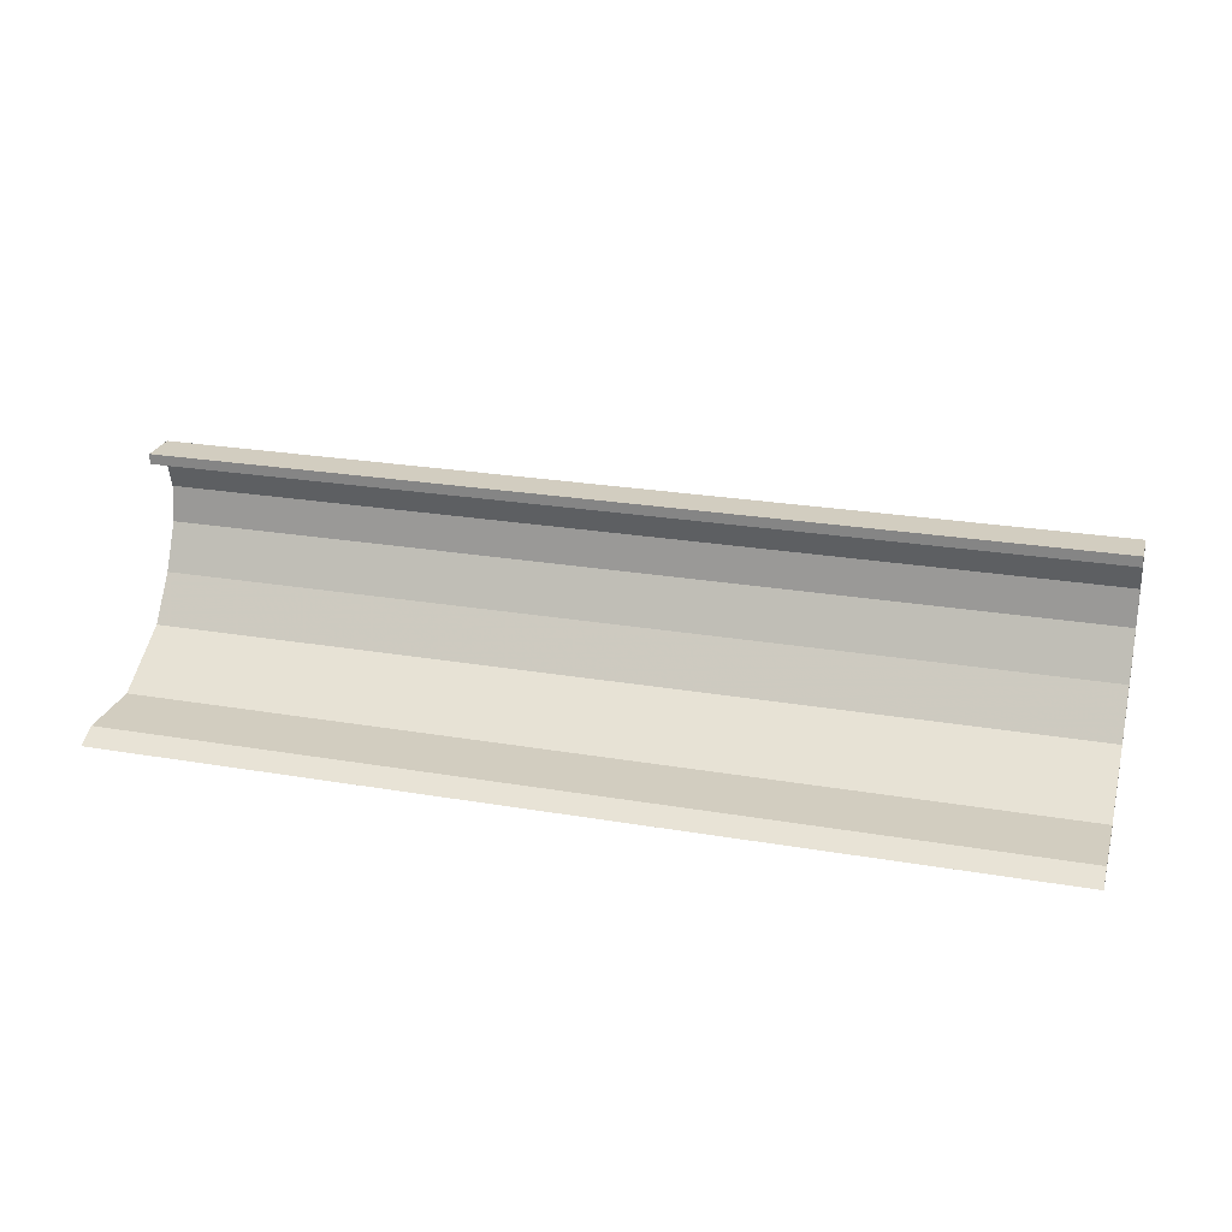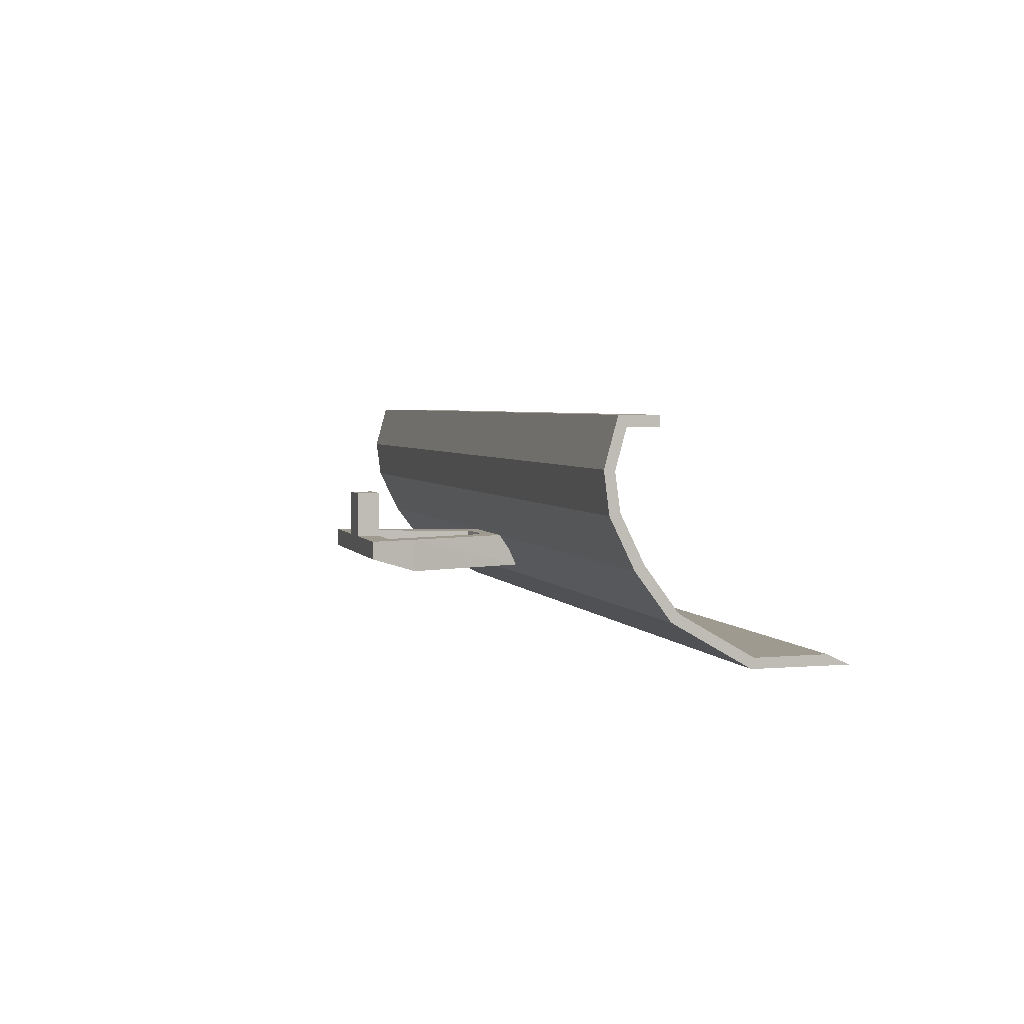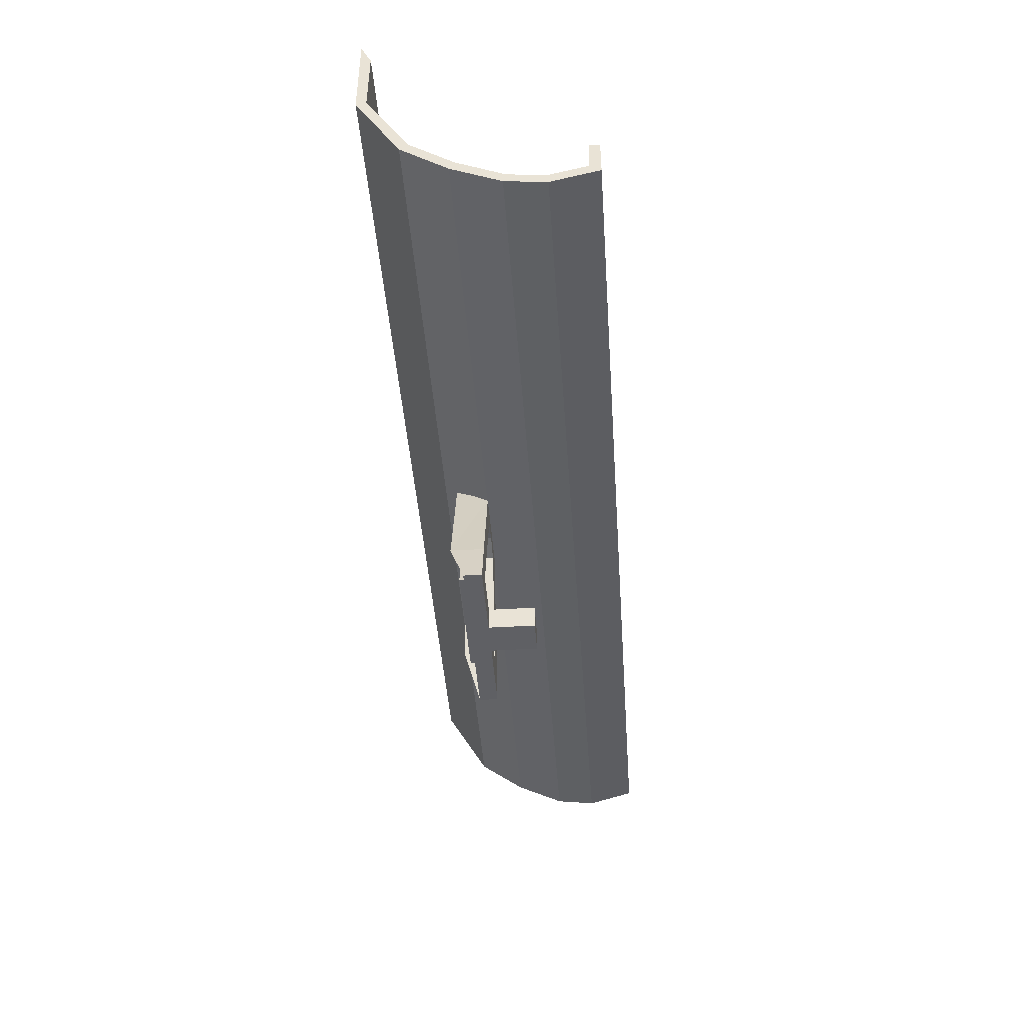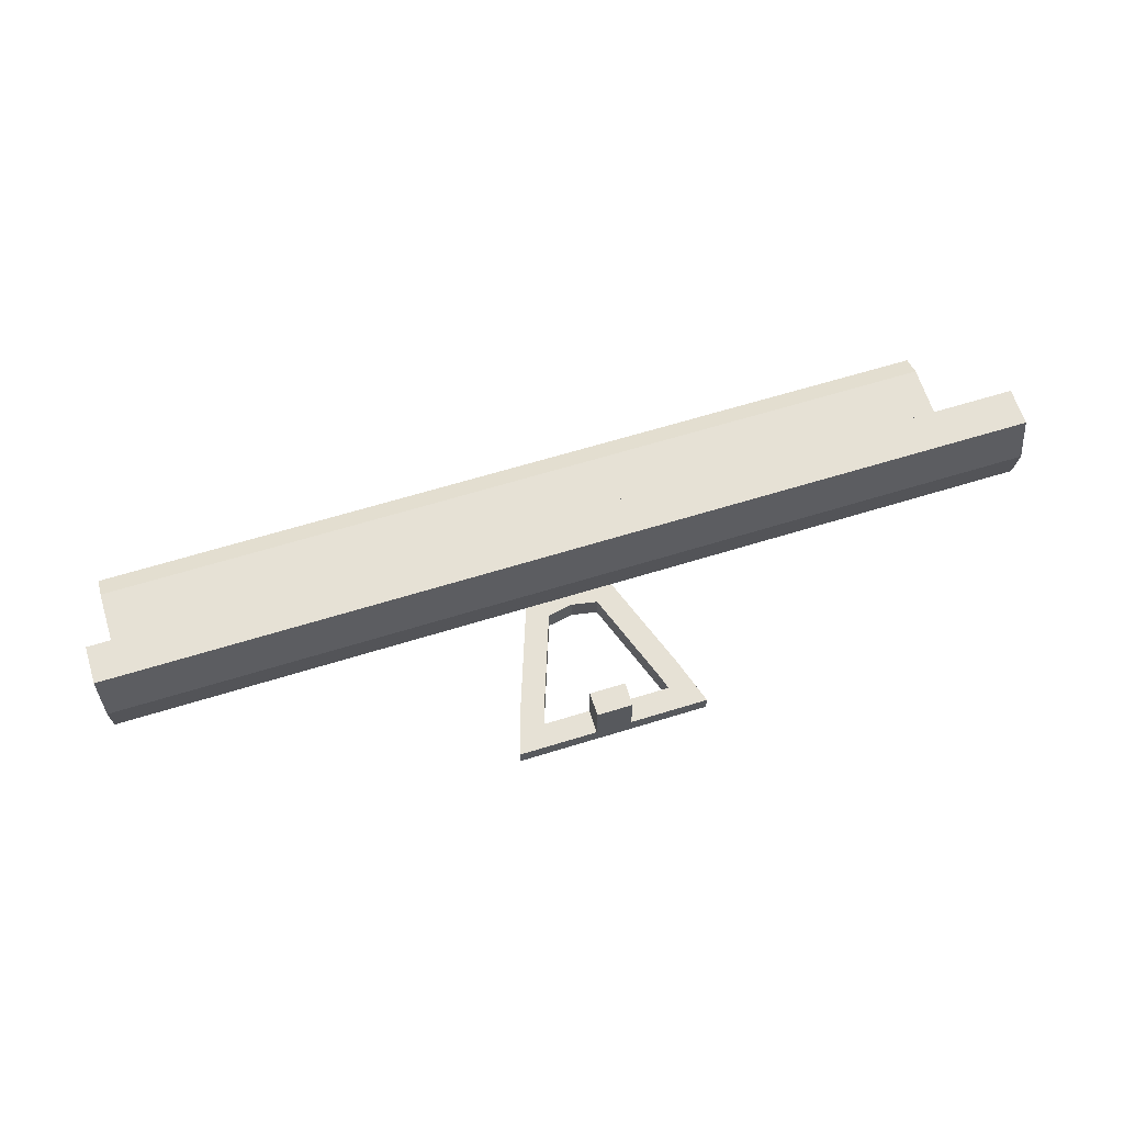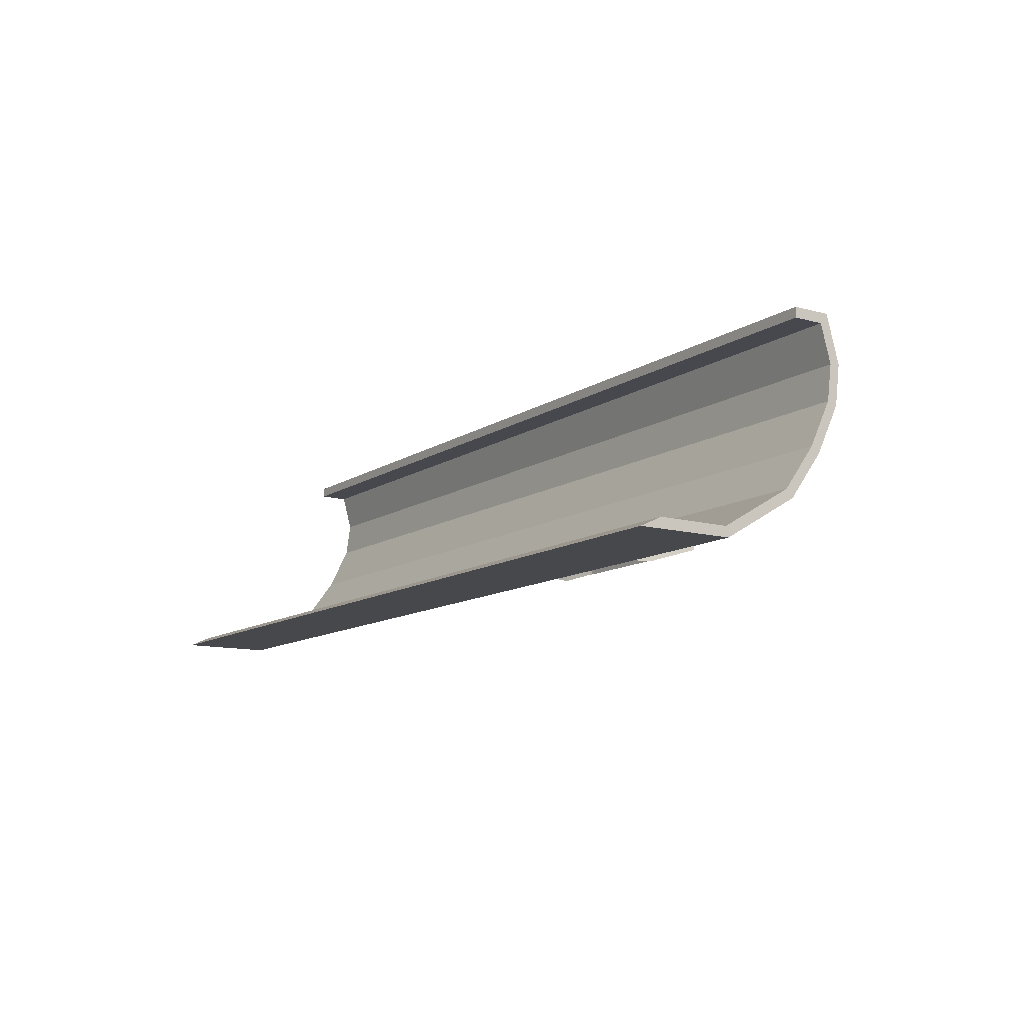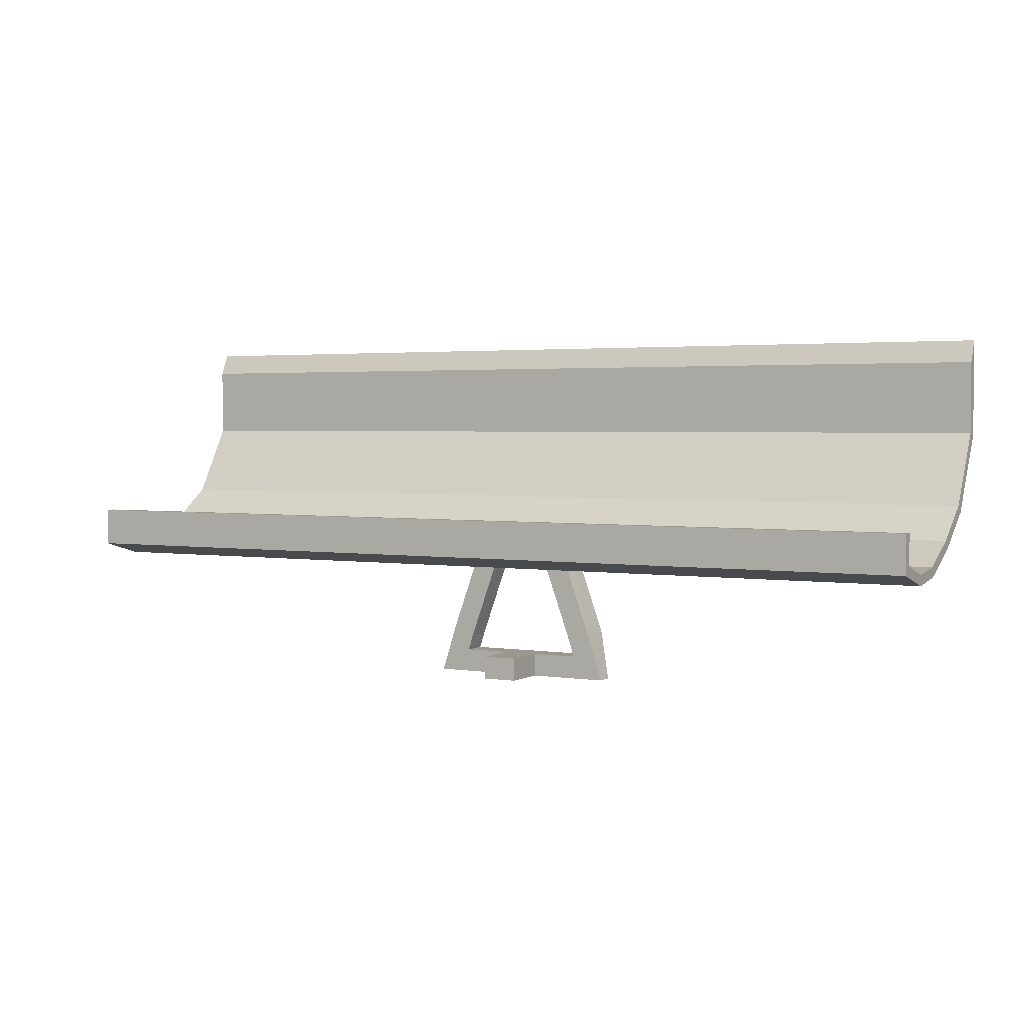
<metadata>
{"format":"obj","ext":"obj","renderer":"f3d","projection":"perspective","resolution":1024,"background":"white","views":[{"elev":24.7,"azim":15.6,"up":"+Y"},{"elev":3.6,"azim":-106.3,"up":"+Y"},{"elev":-44.0,"azim":94.1,"up":"+Z"},{"elev":64.2,"azim":162.7,"up":"+Y"},{"elev":-11.6,"azim":56.7,"up":"+Y"},{"elev":2.8,"azim":-151.1,"up":"+Z"}]}
</metadata>
<code>
g Scoop002
v 1.329e-08 -0.1047 0.5732
v -0.1232 -0.1047 0.5387
v -0.1404 0.003029 0.485
v 1.059e-08 0.003029 0.5113
v -0.2652 -0.1047 0.1377
v -0.3149 -0.05636 -0.01793
v -0.3149 0.003029 -0.01793
v -0.2652 0.003029 0.1377
v -0.1232 -0.1047 0.5387
v -0.1404 0.003029 0.485
v -0.3149 -0.05636 -0.01793
v -1.255e-08 -0.05636 -0.01793
v -1.255e-08 -0.05516 -0.01793
v -0.05819 0.003029 -0.01793
v -0.3149 0.003029 -0.01793
v 0.05819 0.003029 -0.01793
v 0.3149 0.003029 -0.01793
v 0.3149 -0.05636 -0.01793
v -0.05819 0.1529 -0.01793
v 0.05819 0.1529 -0.01793
v 0.2652 -0.1047 0.1377
v 0.1232 -0.1047 0.5387
v 0.1404 0.003029 0.485
v 0.2652 0.003029 0.1377
v 0.3149 -0.05636 -0.01793
v 0.3149 0.003029 -0.01793
v -0.08332 0.003029 0.418
v -0.08332 -0.07964 0.418
v 7.192e-09 -0.07964 0.4336
v 7.192e-09 0.003029 0.4336
v -0.1929 0.003029 0.1132
v -0.1929 -0.07964 0.1132
v -0.08332 -0.07964 0.418
v -0.08332 0.003029 0.418
v -0.2103 0.003029 0.05843
v -0.2103 -0.07964 0.05843
v 7.192e-09 0.003029 0.4336
v 7.192e-09 -0.07964 0.4336
v 0.08332 -0.07964 0.418
v 0.08332 0.003029 0.418
v -0.05819 0.1529 -0.01793
v 0.05819 0.1529 -0.01793
v 0.05819 0.1529 0.05843
v -0.05819 0.1529 0.05843
v 0.1232 -0.1047 0.5387
v 1.329e-08 -0.1047 0.5732
v 1.059e-08 0.003029 0.5113
v 0.1404 0.003029 0.485
v 7.192e-09 0.003029 0.4336
v 1.059e-08 0.003029 0.5113
v -0.1404 0.003029 0.485
v -0.08332 0.003029 0.418
v -0.2652 0.003029 0.1377
v -0.1929 0.003029 0.1132
v -0.3149 0.003029 -0.01793
v -0.2103 0.003029 0.05843
v 0.08332 0.003029 0.418
v 0.1404 0.003029 0.485
v 0.1929 0.003029 0.1132
v 0.2652 0.003029 0.1377
v 0.2103 0.003029 0.05843
v 0.3149 0.003029 -0.01793
v -0.05819 0.003029 -0.01793
v -0.05819 0.003029 0.05843
v 0.05819 0.003029 0.05843
v 0.05819 0.003029 -0.01793
v -0.05819 0.003029 0.05843
v -9.209e-09 -0.05516 0.05843
v -9.209e-09 -0.07964 0.05843
v -0.2103 -0.07964 0.05843
v -0.2103 0.003029 0.05843
v 0.05819 0.003029 0.05843
v 0.2103 -0.07964 0.05843
v 0.2103 0.003029 0.05843
v 0.05819 0.1529 0.05843
v -0.05819 0.1529 0.05843
v 0.1929 0.003029 0.1132
v 0.1929 -0.07964 0.1132
v 0.2103 -0.07964 0.05843
v 0.2103 0.003029 0.05843
v 0.08332 0.003029 0.418
v 0.08332 -0.07964 0.418
v -1.516 0.4367 0.4233
v -1.516 0.2857 0.3818
v 1.505 0.2857 0.3818
v 1.505 0.4367 0.4233
v -1.516 0.2857 0.3818
v -1.516 0.1569 0.3982
v 1.505 0.1569 0.3982
v 1.505 0.2857 0.3818
v -1.516 0.1569 0.3982
v -1.516 0.001372 0.4738
v 1.505 0.001372 0.4738
v 1.505 0.1569 0.3982
v -1.516 0.001372 0.4738
v -1.516 -0.1467 0.5838
v 1.505 -0.1467 0.5838
v 1.505 0.001372 0.4738
v -1.516 0.4367 0.4233
v 1.505 0.4367 0.4233
v 1.505 0.4367 0.5468
v -1.516 0.4367 0.5468
v -1.516 -0.2878 0.8278
v -1.516 -0.2878 1.136
v 1.505 -0.2878 1.136
v 1.505 -0.2878 0.8278
v -1.516 -0.1467 0.5838
v -1.516 -0.2878 0.8278
v 1.505 -0.2878 0.8278
v 1.505 -0.1467 0.5838
v -1.516 0.4032 0.448
v 1.505 0.4032 0.448
v 1.505 0.2815 0.4147
v -1.516 0.2815 0.4147
v -1.516 0.2815 0.4147
v 1.505 0.2815 0.4147
v 1.505 0.1654 0.4302
v -1.516 0.1654 0.4302
v -1.516 0.1654 0.4302
v 1.505 0.1654 0.4302
v 1.505 0.01859 0.5022
v -1.516 0.01859 0.5022
v -1.516 0.01859 0.5022
v 1.505 0.01859 0.5022
v 1.505 -0.1219 0.6058
v -1.516 -0.1219 0.6058
v -1.516 0.4032 0.448
v -1.516 0.4035 0.5468
v 1.505 0.4035 0.5468
v 1.505 0.4032 0.448
v -1.516 -0.2557 0.8364
v 1.505 -0.2557 0.8364
v 1.505 -0.2546 1.065
v -1.516 -0.2546 1.065
v -1.516 -0.1219 0.6058
v 1.505 -0.1219 0.6058
v 1.505 -0.2557 0.8364
v -1.516 -0.2557 0.8364
v 1.505 -0.1467 0.5838
v 1.505 -0.1219 0.6058
v 1.505 0.01859 0.5022
v 1.505 0.001372 0.4738
v 1.505 0.1654 0.4302
v 1.505 0.1569 0.3982
v 1.505 -0.2878 0.8278
v 1.505 -0.2557 0.8364
v 1.505 0.4367 0.4233
v 1.505 0.4032 0.448
v 1.505 0.4035 0.5468
v 1.505 0.4367 0.5468
v 1.505 0.1569 0.3982
v 1.505 0.1654 0.4302
v 1.505 0.2815 0.4147
v 1.505 0.2857 0.3818
v 1.505 0.4032 0.448
v 1.505 0.4367 0.4233
v 1.505 -0.2878 1.136
v 1.505 -0.2546 1.065
v 1.505 -0.2557 0.8364
v 1.505 -0.2878 0.8278
v -1.516 0.001372 0.4738
v -1.516 0.01859 0.5022
v -1.516 -0.1219 0.6058
v -1.516 -0.1467 0.5838
v -1.516 0.1569 0.3982
v -1.516 0.1654 0.4302
v -1.516 -0.2557 0.8364
v -1.516 -0.2878 0.8278
v -1.516 0.4367 0.5468
v -1.516 0.4035 0.5468
v -1.516 0.4032 0.448
v -1.516 0.4367 0.4233
v -1.516 0.2857 0.3818
v -1.516 0.2815 0.4147
v -1.516 0.1654 0.4302
v -1.516 0.1569 0.3982
v -1.516 0.4367 0.4233
v -1.516 0.4032 0.448
v 1.505 0.4367 0.5468
v 1.505 0.4035 0.5468
v -1.516 0.4035 0.5468
v -1.516 0.4367 0.5468
v -1.516 -0.2878 1.136
v -1.516 -0.2546 1.065
v 1.505 -0.2546 1.065
v 1.505 -0.2878 1.136
v -1.516 -0.2878 0.8278
v -1.516 -0.2557 0.8364
v -1.516 -0.2546 1.065
v -1.516 -0.2878 1.136
v 0.05819 0.003029 0.05843
v 0.05819 0.1529 0.05843
v 0.05819 0.1529 -0.01793
v 0.05819 0.003029 -0.01793
v -0.05819 0.003029 -0.01793
v -0.05819 0.1529 -0.01793
v -0.05819 0.1529 0.05843
v -0.05819 0.003029 0.05843
g Scoop002_0
f 3 2 1
f 4 3 1
f 7 6 5
f 8 7 5
f 8 5 9
f 10 8 9
f 13 12 11
f 11 14 13
f 11 15 14
f 12 13 16
f 16 13 14
f 12 16 17
f 17 18 12
f 14 19 16
f 19 20 16
f 23 22 21
f 24 23 21
f 24 21 25
f 26 24 25
f 29 28 27
f 30 29 27
f 33 32 31
f 34 33 31
f 31 32 35
f 32 36 35
f 39 38 37
f 40 39 37
f 43 42 41
f 44 43 41
f 47 46 45
f 48 47 45
f 51 50 49
f 52 51 49
f 53 51 52
f 54 53 52
f 55 53 54
f 56 55 54
f 49 50 57
f 50 58 57
f 57 58 59
f 58 60 59
f 59 60 61
f 60 62 61
f 63 55 56
f 64 63 56
f 61 62 65
f 62 66 65
f 69 68 67
f 67 70 69
f 67 71 70
f 72 68 69
f 67 68 72
f 72 69 73
f 73 74 72
f 72 75 67
f 75 76 67
f 79 78 77
f 80 79 77
f 77 78 81
f 78 82 81
f 85 84 83
f 86 85 83
f 89 88 87
f 90 89 87
f 93 92 91
f 94 93 91
f 97 96 95
f 98 97 95
f 101 100 99
f 102 101 99
f 105 104 103
f 106 105 103
f 109 108 107
f 110 109 107
f 113 112 111
f 114 113 111
f 117 116 115
f 118 117 115
f 121 120 119
f 122 121 119
f 125 124 123
f 126 125 123
f 129 128 127
f 130 129 127
f 133 132 131
f 134 133 131
f 137 136 135
f 138 137 135
f 141 140 139
f 142 141 139
f 143 141 142
f 144 143 142
f 139 140 145
f 140 146 145
f 149 148 147
f 150 149 147
f 153 152 151
f 154 153 151
f 155 153 154
f 156 155 154
f 159 158 157
f 160 159 157
f 163 162 161
f 164 163 161
f 161 162 165
f 162 166 165
f 167 163 164
f 168 167 164
f 171 170 169
f 172 171 169
f 175 174 173
f 176 175 173
f 173 174 177
f 174 178 177
f 181 180 179
f 182 181 179
f 185 184 183
f 186 185 183
f 189 188 187
f 190 189 187
f 193 192 191
f 194 193 191
f 197 196 195
f 198 197 195

</code>
